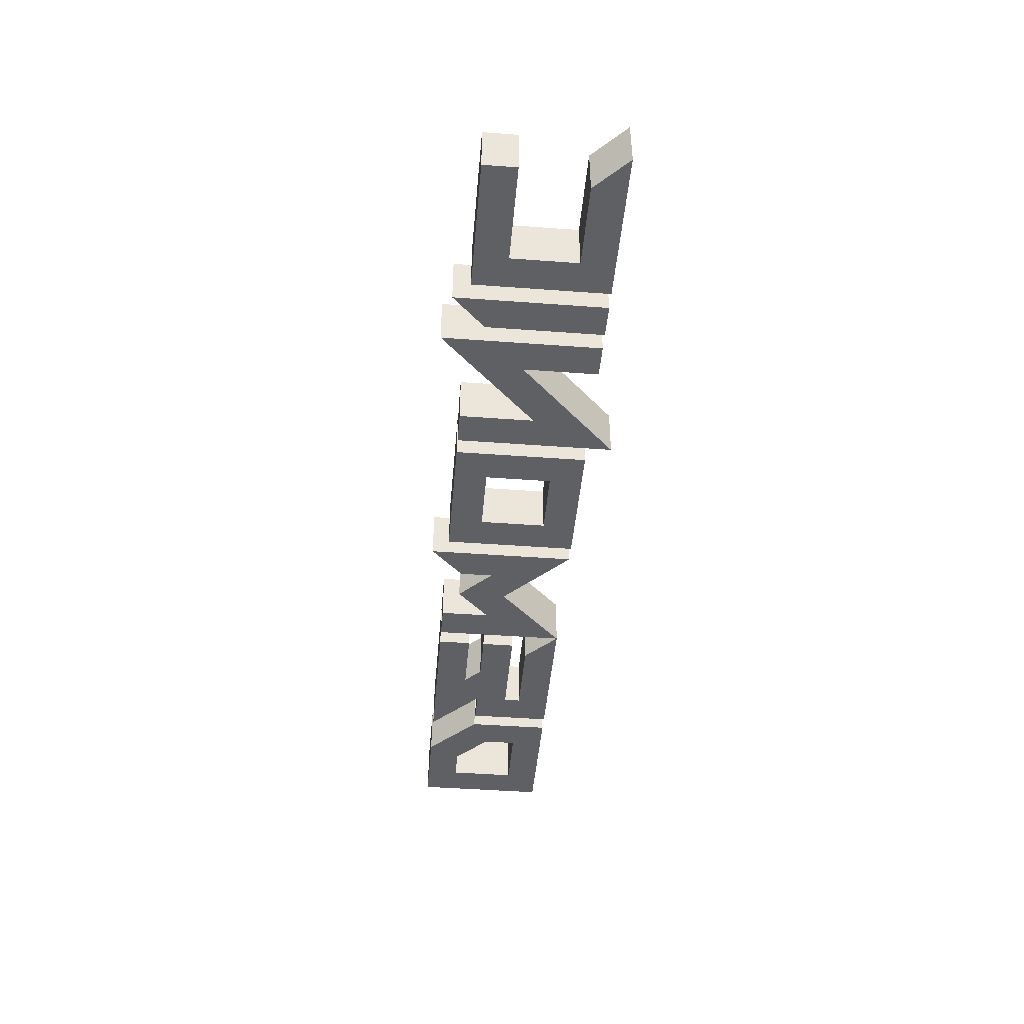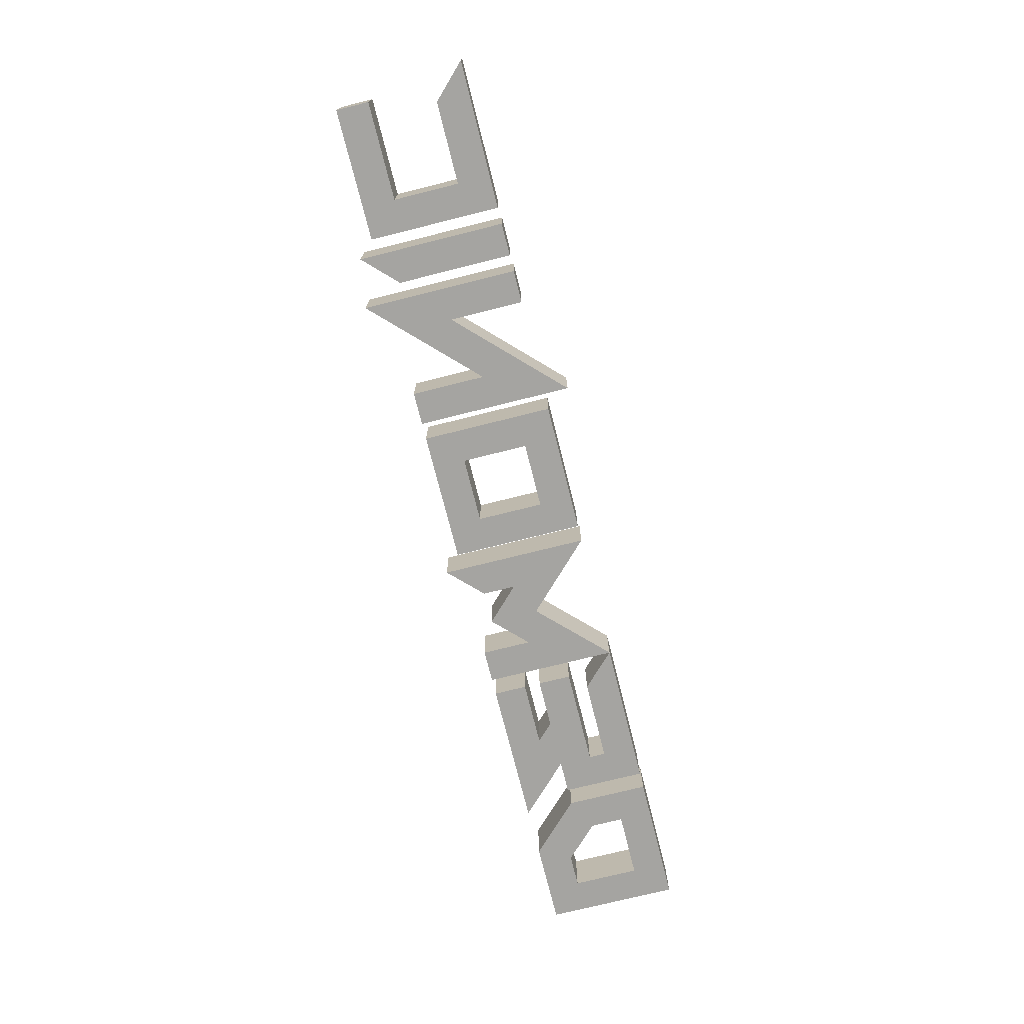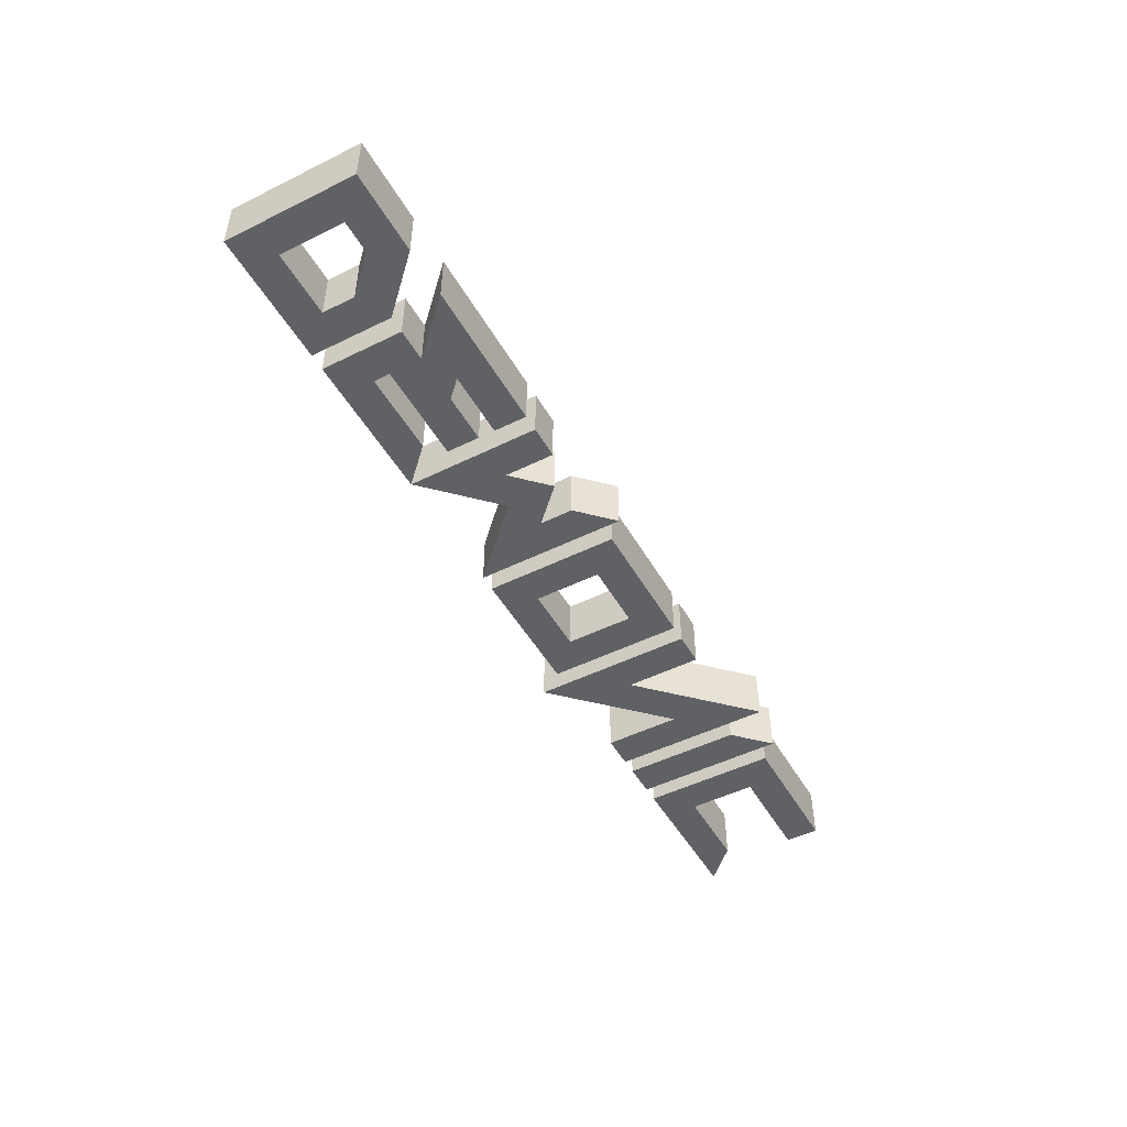
<metadata>
{"format":"obj","ext":"obj","renderer":"f3d","projection":"perspective","resolution":1024,"background":"white","views":[{"elev":-45.0,"azim":85.1,"up":"+Z"},{"elev":-73.4,"azim":104.1,"up":"+Z"},{"elev":-48.9,"azim":-61.2,"up":"+Z"}]}
</metadata>
<code>
v 62.44 66.88 0
v 46.57 51 0
v 65.16 159.4 0
v 46.57 178 0
v 157.7 162.1 0
v 173.6 178 0
v 156.7 105.6 0
v 173.6 98.63 0
v 119 67.84 0
v 125.9 51 0
v 62.44 152.8 0
v 78.31 146.3 0
v 78.31 82.75 0
v 110.1 82.75 0
v 157.7 107.9 0
v 141.8 114.5 0
v 141.8 146.3 0
v 78.31 146.3 0
v 116.6 66.87 0
v 157.7 162.1 0
v 71.74 162.1 0
v 62.44 66.88 0
v 214.2 67.84 0
v 173.6 51 0
v 259.5 114.5 0
v 221.2 98.62 0
v 205.3 114.5 0
v 189.4 98.63 0
v 205.3 162.1 0
v 189.4 178 0
v 294 162.1 0
v 332.3 178 0
v 300.6 146.3 0
v 221.2 146.3 0
v 221.2 130.4 0
v 316.4 130.4 0
v 300.6 114.5 0
v 316.4 98.63 0
v 262.2 114.5 0
v 268.8 98.63 0
v 214.6 66.88 0
v 252.9 82.75 0
v 316.4 82.75 0
v 300.6 66.88 0
v 316.4 51 0
v 205.3 114.5 0
v 205.3 162.1 0
v 259.9 113.5 0
v 459.1 35.63 0
v 459 35.48 0
v 443.4 73.45 0
v 427.6 66.88 0
v 443.4 136.9 0
v 427.6 98.62 0
v 395.8 90.69 0
v 395.8 66.88 0
v 348.2 137 0
v 364.1 98.63 0
v 364.1 51 0
v 348.2 66.88 0
v 332.3 51 0
v 349.2 137.3 0
v 332.3 178 0
v 395.8 114.5 0
v 442.5 137.3 0
v 459.3 178 0
v 459.3 35.13 0
v 395.8 90.69 0
v 491.1 66.88 0
v 475.2 51 0
v 493.8 159.4 0
v 475.2 178 0
v 602.2 178 0
v 586.3 66.88 0
v 602.2 51 0
v 491.1 152.8 0
v 506.9 146.3 0
v 506.9 82.75 0
v 570.4 82.75 0
v 570.4 146.3 0
v 506.9 146.3 0
v 586.3 66.87 0
v 586.3 162.1 0
v 500.3 162.1 0
v 491.1 66.88 0
v 586.3 162.1 0
v 744.9 27.69 0
v 744.7 27.54 0
v 633.9 160.8 0
v 649.8 122.4 0
v 649.8 51 0
v 633.9 66.88 0
v 618.1 51 0
v 634.9 161.2 0
v 618.1 201.8 0
v 729.2 68.24 0
v 713.3 106.6 0
v 713.3 178 0
v 729.2 162.1 0
v 745.1 178 0
v 745.1 27.19 0
v 728.2 67.84 0
v 792.5 35.63 0
v 792.3 35.48 0
v 776.8 73.45 0
v 760.9 66.88 0
v 776.8 162.1 0
v 760.9 178 0
v 792.7 178 0
v 792.7 35.13 0
v 808.6 51 0
v 824.4 162.1 0
v 808.6 178 0
v 913.1 162.1 0
v 951.4 178 0
v 919.7 146.3 0
v 840.3 146.3 0
v 840.3 82.75 0
v 935.6 82.75 0
v 919.7 66.87 0
v 935.6 51 0
v 824.4 66.88 0
v 824.4 162.1 0
v 824.4 66.88 0
v 46.57 51 0
v 46.57 178 0
v 46.57 51 -50
v 46.57 178 -50
v 46.57 178 0
v 173.6 178 0
v 46.57 178 -50
v 173.6 178 -50
v 173.6 178 0
v 173.6 98.63 0
v 173.6 178 -50
v 173.6 98.63 -50
v 173.6 98.63 0
v 125.9 51 0
v 173.6 98.63 -50
v 125.9 51 -50
v 125.9 51 0
v 46.57 51 0
v 125.9 51 -50
v 46.57 51 -50
v 78.31 146.3 0
v 78.31 82.75 0
v 78.31 146.3 -50
v 78.31 82.75 -50
v 78.31 82.75 0
v 110.1 82.75 0
v 78.31 82.75 -50
v 110.1 82.75 -50
v 110.1 82.75 0
v 141.8 114.5 0
v 110.1 82.75 -50
v 141.8 114.5 -50
v 141.8 114.5 0
v 141.8 146.3 0
v 141.8 114.5 -50
v 141.8 146.3 -50
v 141.8 146.3 0
v 78.31 146.3 0
v 141.8 146.3 -50
v 78.31 146.3 -50
v 78.31 146.3 0
v 78.31 146.3 0
v 78.31 146.3 -50
v 78.31 146.3 -50
v 173.6 51 0
v 221.2 98.62 0
v 173.6 51 -50
v 221.2 98.62 -50
v 221.2 98.62 0
v 189.4 98.63 0
v 221.2 98.62 -50
v 189.4 98.63 -50
v 189.4 98.63 0
v 189.4 178 0
v 189.4 98.63 -50
v 189.4 178 -50
v 189.4 178 0
v 332.3 178 0
v 189.4 178 -50
v 332.3 178 -50
v 332.3 178 0
v 300.6 146.3 0
v 332.3 178 -50
v 300.6 146.3 -50
v 300.6 146.3 0
v 221.2 146.3 0
v 300.6 146.3 -50
v 221.2 146.3 -50
v 221.2 146.3 0
v 221.2 130.4 0
v 221.2 146.3 -50
v 221.2 130.4 -50
v 221.2 130.4 0
v 316.4 130.4 0
v 221.2 130.4 -50
v 316.4 130.4 -50
v 316.4 130.4 0
v 316.4 98.63 0
v 316.4 130.4 -50
v 316.4 98.63 -50
v 316.4 98.63 0
v 268.8 98.63 0
v 316.4 98.63 -50
v 268.8 98.63 -50
v 268.8 98.63 0
v 252.9 82.75 0
v 268.8 98.63 -50
v 252.9 82.75 -50
v 252.9 82.75 0
v 316.4 82.75 0
v 252.9 82.75 -50
v 316.4 82.75 -50
v 316.4 82.75 0
v 316.4 51 0
v 316.4 82.75 -50
v 316.4 51 -50
v 316.4 51 0
v 173.6 51 0
v 316.4 51 -50
v 173.6 51 -50
v 459.3 35.13 0
v 459 35.48 0
v 427.6 66.88 0
v 459.3 35.13 -50
v 459 35.48 -50
v 427.6 66.88 -50
v 427.6 66.88 0
v 427.6 98.62 0
v 427.6 66.88 -50
v 427.6 98.62 -50
v 427.6 98.62 0
v 395.8 66.88 0
v 427.6 98.62 -50
v 395.8 66.88 -50
v 395.8 66.88 0
v 364.1 98.63 0
v 395.8 66.88 -50
v 364.1 98.63 -50
v 364.1 98.63 0
v 364.1 51 0
v 364.1 98.63 -50
v 364.1 51 -50
v 364.1 51 0
v 332.3 51 0
v 364.1 51 -50
v 332.3 51 -50
v 332.3 51 0
v 332.3 178 0
v 332.3 51 -50
v 332.3 178 -50
v 332.3 178 0
v 395.8 114.5 0
v 332.3 178 -50
v 395.8 114.5 -50
v 395.8 114.5 0
v 459.3 178 0
v 395.8 114.5 -50
v 459.3 178 -50
v 459.3 178 0
v 459.3 35.13 0
v 459.3 178 -50
v 459.3 35.13 -50
v 475.2 51 0
v 475.2 178 0
v 475.2 51 -50
v 475.2 178 -50
v 475.2 178 0
v 602.2 178 0
v 475.2 178 -50
v 602.2 178 -50
v 602.2 178 0
v 602.2 51 0
v 602.2 178 -50
v 602.2 51 -50
v 602.2 51 0
v 475.2 51 0
v 602.2 51 -50
v 475.2 51 -50
v 506.9 146.3 0
v 506.9 82.75 0
v 506.9 146.3 -50
v 506.9 82.75 -50
v 506.9 82.75 0
v 570.4 82.75 0
v 506.9 82.75 -50
v 570.4 82.75 -50
v 570.4 82.75 0
v 570.4 146.3 0
v 570.4 82.75 -50
v 570.4 146.3 -50
v 570.4 146.3 0
v 506.9 146.3 0
v 570.4 146.3 -50
v 506.9 146.3 -50
v 506.9 146.3 0
v 506.9 146.3 0
v 506.9 146.3 -50
v 506.9 146.3 -50
v 745.1 27.19 0
v 744.7 27.54 0
v 649.8 122.4 0
v 745.1 27.19 -50
v 744.7 27.54 -50
v 649.8 122.4 -50
v 649.8 122.4 0
v 649.8 51 0
v 649.8 122.4 -50
v 649.8 51 -50
v 649.8 51 0
v 618.1 51 0
v 649.8 51 -50
v 618.1 51 -50
v 618.1 51 0
v 618.1 201.8 0
v 618.1 51 -50
v 618.1 201.8 -50
v 618.1 201.8 0
v 713.3 106.6 0
v 618.1 201.8 -50
v 713.3 106.6 -50
v 713.3 106.6 0
v 713.3 178 0
v 713.3 106.6 -50
v 713.3 178 -50
v 713.3 178 0
v 745.1 178 0
v 713.3 178 -50
v 745.1 178 -50
v 745.1 178 0
v 745.1 27.19 0
v 745.1 178 -50
v 745.1 27.19 -50
v 792.7 35.13 0
v 792.3 35.48 0
v 760.9 66.88 0
v 792.7 35.13 -50
v 792.3 35.48 -50
v 760.9 66.88 -50
v 760.9 66.88 0
v 760.9 178 0
v 760.9 66.88 -50
v 760.9 178 -50
v 760.9 178 0
v 792.7 178 0
v 760.9 178 -50
v 792.7 178 -50
v 792.7 178 0
v 792.7 35.13 0
v 792.7 178 -50
v 792.7 35.13 -50
v 808.6 51 0
v 808.6 178 0
v 808.6 51 -50
v 808.6 178 -50
v 808.6 178 0
v 951.4 178 0
v 808.6 178 -50
v 951.4 178 -50
v 951.4 178 0
v 919.7 146.3 0
v 951.4 178 -50
v 919.7 146.3 -50
v 919.7 146.3 0
v 840.3 146.3 0
v 919.7 146.3 -50
v 840.3 146.3 -50
v 840.3 146.3 0
v 840.3 82.75 0
v 840.3 146.3 -50
v 840.3 82.75 -50
v 840.3 82.75 0
v 935.6 82.75 0
v 840.3 82.75 -50
v 935.6 82.75 -50
v 935.6 82.75 0
v 935.6 51 0
v 935.6 82.75 -50
v 935.6 51 -50
v 935.6 51 0
v 808.6 51 0
v 935.6 51 -50
v 808.6 51 -50
v 62.44 66.88 -50
v 46.57 51 -50
v 65.16 159.4 -50
v 46.57 178 -50
v 157.7 162.1 -50
v 173.6 178 -50
v 156.7 105.6 -50
v 173.6 98.63 -50
v 119 67.84 -50
v 125.9 51 -50
v 62.44 152.8 -50
v 78.31 146.3 -50
v 78.31 82.75 -50
v 110.1 82.75 -50
v 157.7 107.9 -50
v 141.8 114.5 -50
v 141.8 146.3 -50
v 78.31 146.3 -50
v 116.6 66.87 -50
v 157.7 162.1 -50
v 71.74 162.1 -50
v 62.44 66.88 -50
v 214.2 67.84 -50
v 173.6 51 -50
v 259.5 114.5 -50
v 221.2 98.62 -50
v 205.3 114.5 -50
v 189.4 98.63 -50
v 205.3 162.1 -50
v 189.4 178 -50
v 294 162.1 -50
v 332.3 178 -50
v 300.6 146.3 -50
v 221.2 146.3 -50
v 221.2 130.4 -50
v 316.4 130.4 -50
v 300.6 114.5 -50
v 316.4 98.63 -50
v 262.2 114.5 -50
v 268.8 98.63 -50
v 214.6 66.88 -50
v 252.9 82.75 -50
v 316.4 82.75 -50
v 300.6 66.88 -50
v 316.4 51 -50
v 205.3 114.5 -50
v 205.3 162.1 -50
v 259.9 113.5 -50
v 459.1 35.63 -50
v 459 35.48 -50
v 443.4 73.45 -50
v 427.6 66.88 -50
v 443.4 136.9 -50
v 427.6 98.62 -50
v 395.8 90.69 -50
v 395.8 66.88 -50
v 348.2 137 -50
v 364.1 98.63 -50
v 364.1 51 -50
v 348.2 66.88 -50
v 332.3 51 -50
v 349.2 137.3 -50
v 332.3 178 -50
v 395.8 114.5 -50
v 442.5 137.3 -50
v 459.3 178 -50
v 459.3 35.13 -50
v 395.8 90.69 -50
v 491.1 66.88 -50
v 475.2 51 -50
v 493.8 159.4 -50
v 475.2 178 -50
v 602.2 178 -50
v 586.3 66.88 -50
v 602.2 51 -50
v 491.1 152.8 -50
v 506.9 146.3 -50
v 506.9 82.75 -50
v 570.4 82.75 -50
v 570.4 146.3 -50
v 506.9 146.3 -50
v 586.3 66.87 -50
v 586.3 162.1 -50
v 500.3 162.1 -50
v 491.1 66.88 -50
v 586.3 162.1 -50
v 744.9 27.69 -50
v 744.7 27.54 -50
v 633.9 160.8 -50
v 649.8 122.4 -50
v 649.8 51 -50
v 633.9 66.88 -50
v 618.1 51 -50
v 634.9 161.2 -50
v 618.1 201.8 -50
v 729.2 68.24 -50
v 713.3 106.6 -50
v 713.3 178 -50
v 729.2 162.1 -50
v 745.1 178 -50
v 745.1 27.19 -50
v 728.2 67.84 -50
v 792.5 35.63 -50
v 792.3 35.48 -50
v 776.8 73.45 -50
v 760.9 66.88 -50
v 776.8 162.1 -50
v 760.9 178 -50
v 792.7 178 -50
v 792.7 35.13 -50
v 808.6 51 -50
v 824.4 162.1 -50
v 808.6 178 -50
v 913.1 162.1 -50
v 951.4 178 -50
v 919.7 146.3 -50
v 840.3 146.3 -50
v 840.3 82.75 -50
v 935.6 82.75 -50
v 919.7 66.87 -50
v 935.6 51 -50
v 824.4 66.88 -50
v 824.4 162.1 -50
v 824.4 66.88 -50
f 22 11 2
f 5 6 21
f 20 15 8
f 9 10 7
f 19 1 10
f 22 13 11
f 14 13 19
f 15 16 7
f 20 17 15
f 18 17 21
f 11 12 3
f 25 26 48
f 28 26 27
f 29 30 46
f 31 32 47
f 33 32 31
f 47 34 31
f 46 35 29
f 37 36 39
f 38 36 37
f 39 40 37
f 41 42 23
f 43 42 44
f 45 43 44
f 23 24 41
f 51 52 49
f 53 54 51
f 65 55 54
f 68 62 58
f 59 58 60
f 61 59 60
f 62 63 57
f 68 64 62
f 66 64 65
f 53 51 66
f 50 67 49
f 85 76 70
f 86 73 84
f 74 75 83
f 69 70 82
f 85 78 76
f 82 79 69
f 83 80 74
f 81 80 84
f 76 77 71
f 102 94 90
f 91 90 92
f 93 91 92
f 94 95 89
f 96 97 102
f 98 97 99
f 100 98 99
f 101 100 87
f 88 101 87
f 105 106 103
f 108 106 107
f 109 108 107
f 105 103 107
f 104 110 103
f 112 113 122
f 114 115 123
f 116 115 114
f 123 117 114
f 122 118 112
f 119 118 120
f 121 119 120
f 124 111 120
f 1 22 2
f 2 11 4
f 3 4 11
f 6 4 21
f 3 21 4
f 8 6 20
f 7 8 15
f 5 20 6
f 8 7 10
f 9 19 10
f 2 10 1
f 12 11 13
f 19 13 1
f 22 1 13
f 7 16 9
f 16 14 9
f 19 9 14
f 16 15 17
f 21 17 5
f 20 5 17
f 12 18 3
f 21 3 18
f 48 26 23
f 24 23 26
f 25 27 26
f 30 28 46
f 27 46 28
f 32 30 47
f 29 47 30
f 33 31 34
f 35 34 29
f 47 29 34
f 36 35 39
f 39 35 25
f 48 39 25
f 25 35 27
f 46 27 35
f 38 37 40
f 23 42 48
f 42 40 48
f 39 48 40
f 41 44 42
f 41 24 44
f 45 44 24
f 50 49 52
f 52 51 54
f 53 65 54
f 56 54 55
f 58 56 68
f 57 58 62
f 55 68 56
f 57 60 58
f 63 61 57
f 60 57 61
f 63 62 64
f 65 64 55
f 68 55 64
f 65 53 66
f 51 49 66
f 67 66 49
f 69 85 70
f 70 76 72
f 71 72 76
f 73 72 84
f 71 84 72
f 75 73 83
f 86 83 73
f 70 75 82
f 74 82 75
f 77 76 78
f 79 78 69
f 85 69 78
f 80 79 74
f 82 74 79
f 84 80 86
f 83 86 80
f 77 81 71
f 84 71 81
f 102 90 87
f 89 90 94
f 88 87 90
f 89 92 90
f 89 95 92
f 93 92 95
f 102 97 94
f 95 94 97
f 96 99 97
f 100 99 87
f 99 96 87
f 102 87 96
f 104 103 106
f 105 107 106
f 107 103 109
f 110 109 103
f 113 111 122
f 124 122 111
f 115 113 123
f 112 123 113
f 116 114 117
f 112 118 123
f 117 123 118
f 120 118 124
f 122 124 118
f 121 120 111
f 1 1 1
f 127 125 126
f 127 126 128
f 131 129 130
f 131 130 132
f 135 133 134
f 135 134 136
f 139 137 138
f 139 138 140
f 143 141 142
f 143 142 144
f 147 145 146
f 147 146 148
f 151 149 150
f 151 150 152
f 155 153 154
f 155 154 156
f 159 157 158
f 159 158 160
f 163 161 162
f 163 162 164
f 167 165 166
f 167 166 168
f 171 169 170
f 171 170 172
f 175 173 174
f 175 174 176
f 179 177 178
f 179 178 180
f 183 181 182
f 183 182 184
f 187 185 186
f 187 186 188
f 191 189 190
f 191 190 192
f 195 193 194
f 195 194 196
f 199 197 198
f 199 198 200
f 203 201 202
f 203 202 204
f 207 205 206
f 207 206 208
f 211 209 210
f 211 210 212
f 215 213 214
f 215 214 216
f 219 217 218
f 219 218 220
f 223 221 222
f 223 222 224
f 228 225 226
f 228 226 229
f 229 226 227
f 229 227 230
f 233 231 232
f 233 232 234
f 237 235 236
f 237 236 238
f 241 239 240
f 241 240 242
f 245 243 244
f 245 244 246
f 249 247 248
f 249 248 250
f 253 251 252
f 253 252 254
f 257 255 256
f 257 256 258
f 261 259 260
f 261 260 262
f 265 263 264
f 265 264 266
f 269 267 268
f 269 268 270
f 273 271 272
f 273 272 274
f 277 275 276
f 277 276 278
f 281 279 280
f 281 280 282
f 285 283 284
f 285 284 286
f 289 287 288
f 289 288 290
f 293 291 292
f 293 292 294
f 297 295 296
f 297 296 298
f 301 299 300
f 301 300 302
f 306 303 304
f 306 304 307
f 307 304 305
f 307 305 308
f 311 309 310
f 311 310 312
f 315 313 314
f 315 314 316
f 319 317 318
f 319 318 320
f 323 321 322
f 323 322 324
f 327 325 326
f 327 326 328
f 331 329 330
f 331 330 332
f 335 333 334
f 335 334 336
f 340 337 338
f 340 338 341
f 341 338 339
f 341 339 342
f 345 343 344
f 345 344 346
f 349 347 348
f 349 348 350
f 353 351 352
f 353 352 354
f 357 355 356
f 357 356 358
f 361 359 360
f 361 360 362
f 365 363 364
f 365 364 366
f 369 367 368
f 369 368 370
f 373 371 372
f 373 372 374
f 377 375 376
f 377 376 378
f 381 379 380
f 381 380 382
f 385 383 384
f 385 384 386
f 1 1 1
f 397 408 388
f 392 391 407
f 401 406 394
f 396 395 393
f 387 405 396
f 399 408 397
f 399 400 405
f 402 401 393
f 403 406 401
f 403 404 407
f 398 397 389
f 412 411 434
f 412 414 413
f 416 415 432
f 418 417 433
f 418 419 417
f 420 433 417
f 421 432 415
f 422 423 425
f 422 424 423
f 426 425 423
f 428 427 409
f 428 429 430
f 429 431 430
f 410 409 427
f 438 437 435
f 440 439 437
f 441 451 440
f 448 454 444
f 444 445 446
f 445 447 446
f 449 448 443
f 450 454 448
f 450 452 451
f 437 439 452
f 453 436 435
f 462 471 456
f 459 472 470
f 461 460 469
f 456 455 468
f 464 471 462
f 465 468 455
f 466 469 460
f 466 467 470
f 463 462 457
f 480 488 476
f 476 477 478
f 477 479 478
f 481 480 475
f 483 482 488
f 483 484 485
f 484 486 485
f 486 487 473
f 487 474 473
f 492 491 489
f 492 494 493
f 494 495 493
f 489 491 493
f 496 490 489
f 499 498 508
f 501 500 509
f 501 502 500
f 503 509 500
f 504 508 498
f 504 505 506
f 505 507 506
f 497 510 506
f 408 387 388
f 397 388 390
f 390 389 397
f 390 392 407
f 407 389 390
f 392 394 406
f 394 393 401
f 406 391 392
f 393 394 396
f 405 395 396
f 396 388 387
f 397 398 399
f 399 405 387
f 387 408 399
f 402 393 395
f 400 402 395
f 395 405 400
f 401 402 403
f 403 407 391
f 391 406 403
f 404 398 389
f 389 407 404
f 412 434 409
f 409 410 412
f 413 411 412
f 414 416 432
f 432 413 414
f 416 418 433
f 433 415 416
f 417 419 420
f 420 421 415
f 415 433 420
f 421 422 425
f 421 425 411
f 425 434 411
f 421 411 413
f 413 432 421
f 423 424 426
f 428 409 434
f 426 428 434
f 434 425 426
f 430 427 428
f 410 427 430
f 430 431 410
f 435 436 438
f 437 438 440
f 451 439 440
f 440 442 441
f 442 444 454
f 444 443 448
f 454 441 442
f 446 443 444
f 447 449 443
f 443 446 447
f 448 449 450
f 450 451 441
f 441 454 450
f 439 451 452
f 435 437 452
f 452 453 435
f 471 455 456
f 462 456 458
f 458 457 462
f 458 459 470
f 470 457 458
f 459 461 469
f 469 472 459
f 461 456 468
f 468 460 461
f 462 463 464
f 464 465 455
f 455 471 464
f 465 466 460
f 460 468 465
f 466 470 472
f 472 469 466
f 467 463 457
f 457 470 467
f 476 488 473
f 476 475 480
f 473 474 476
f 478 475 476
f 481 475 478
f 478 479 481
f 483 488 480
f 480 481 483
f 485 482 483
f 485 486 473
f 482 485 473
f 473 488 482
f 489 490 492
f 493 491 492
f 489 493 495
f 495 496 489
f 497 499 508
f 508 510 497
f 499 501 509
f 509 498 499
f 500 502 503
f 504 498 509
f 509 503 504
f 504 506 510
f 510 508 504
f 506 507 497

</code>
